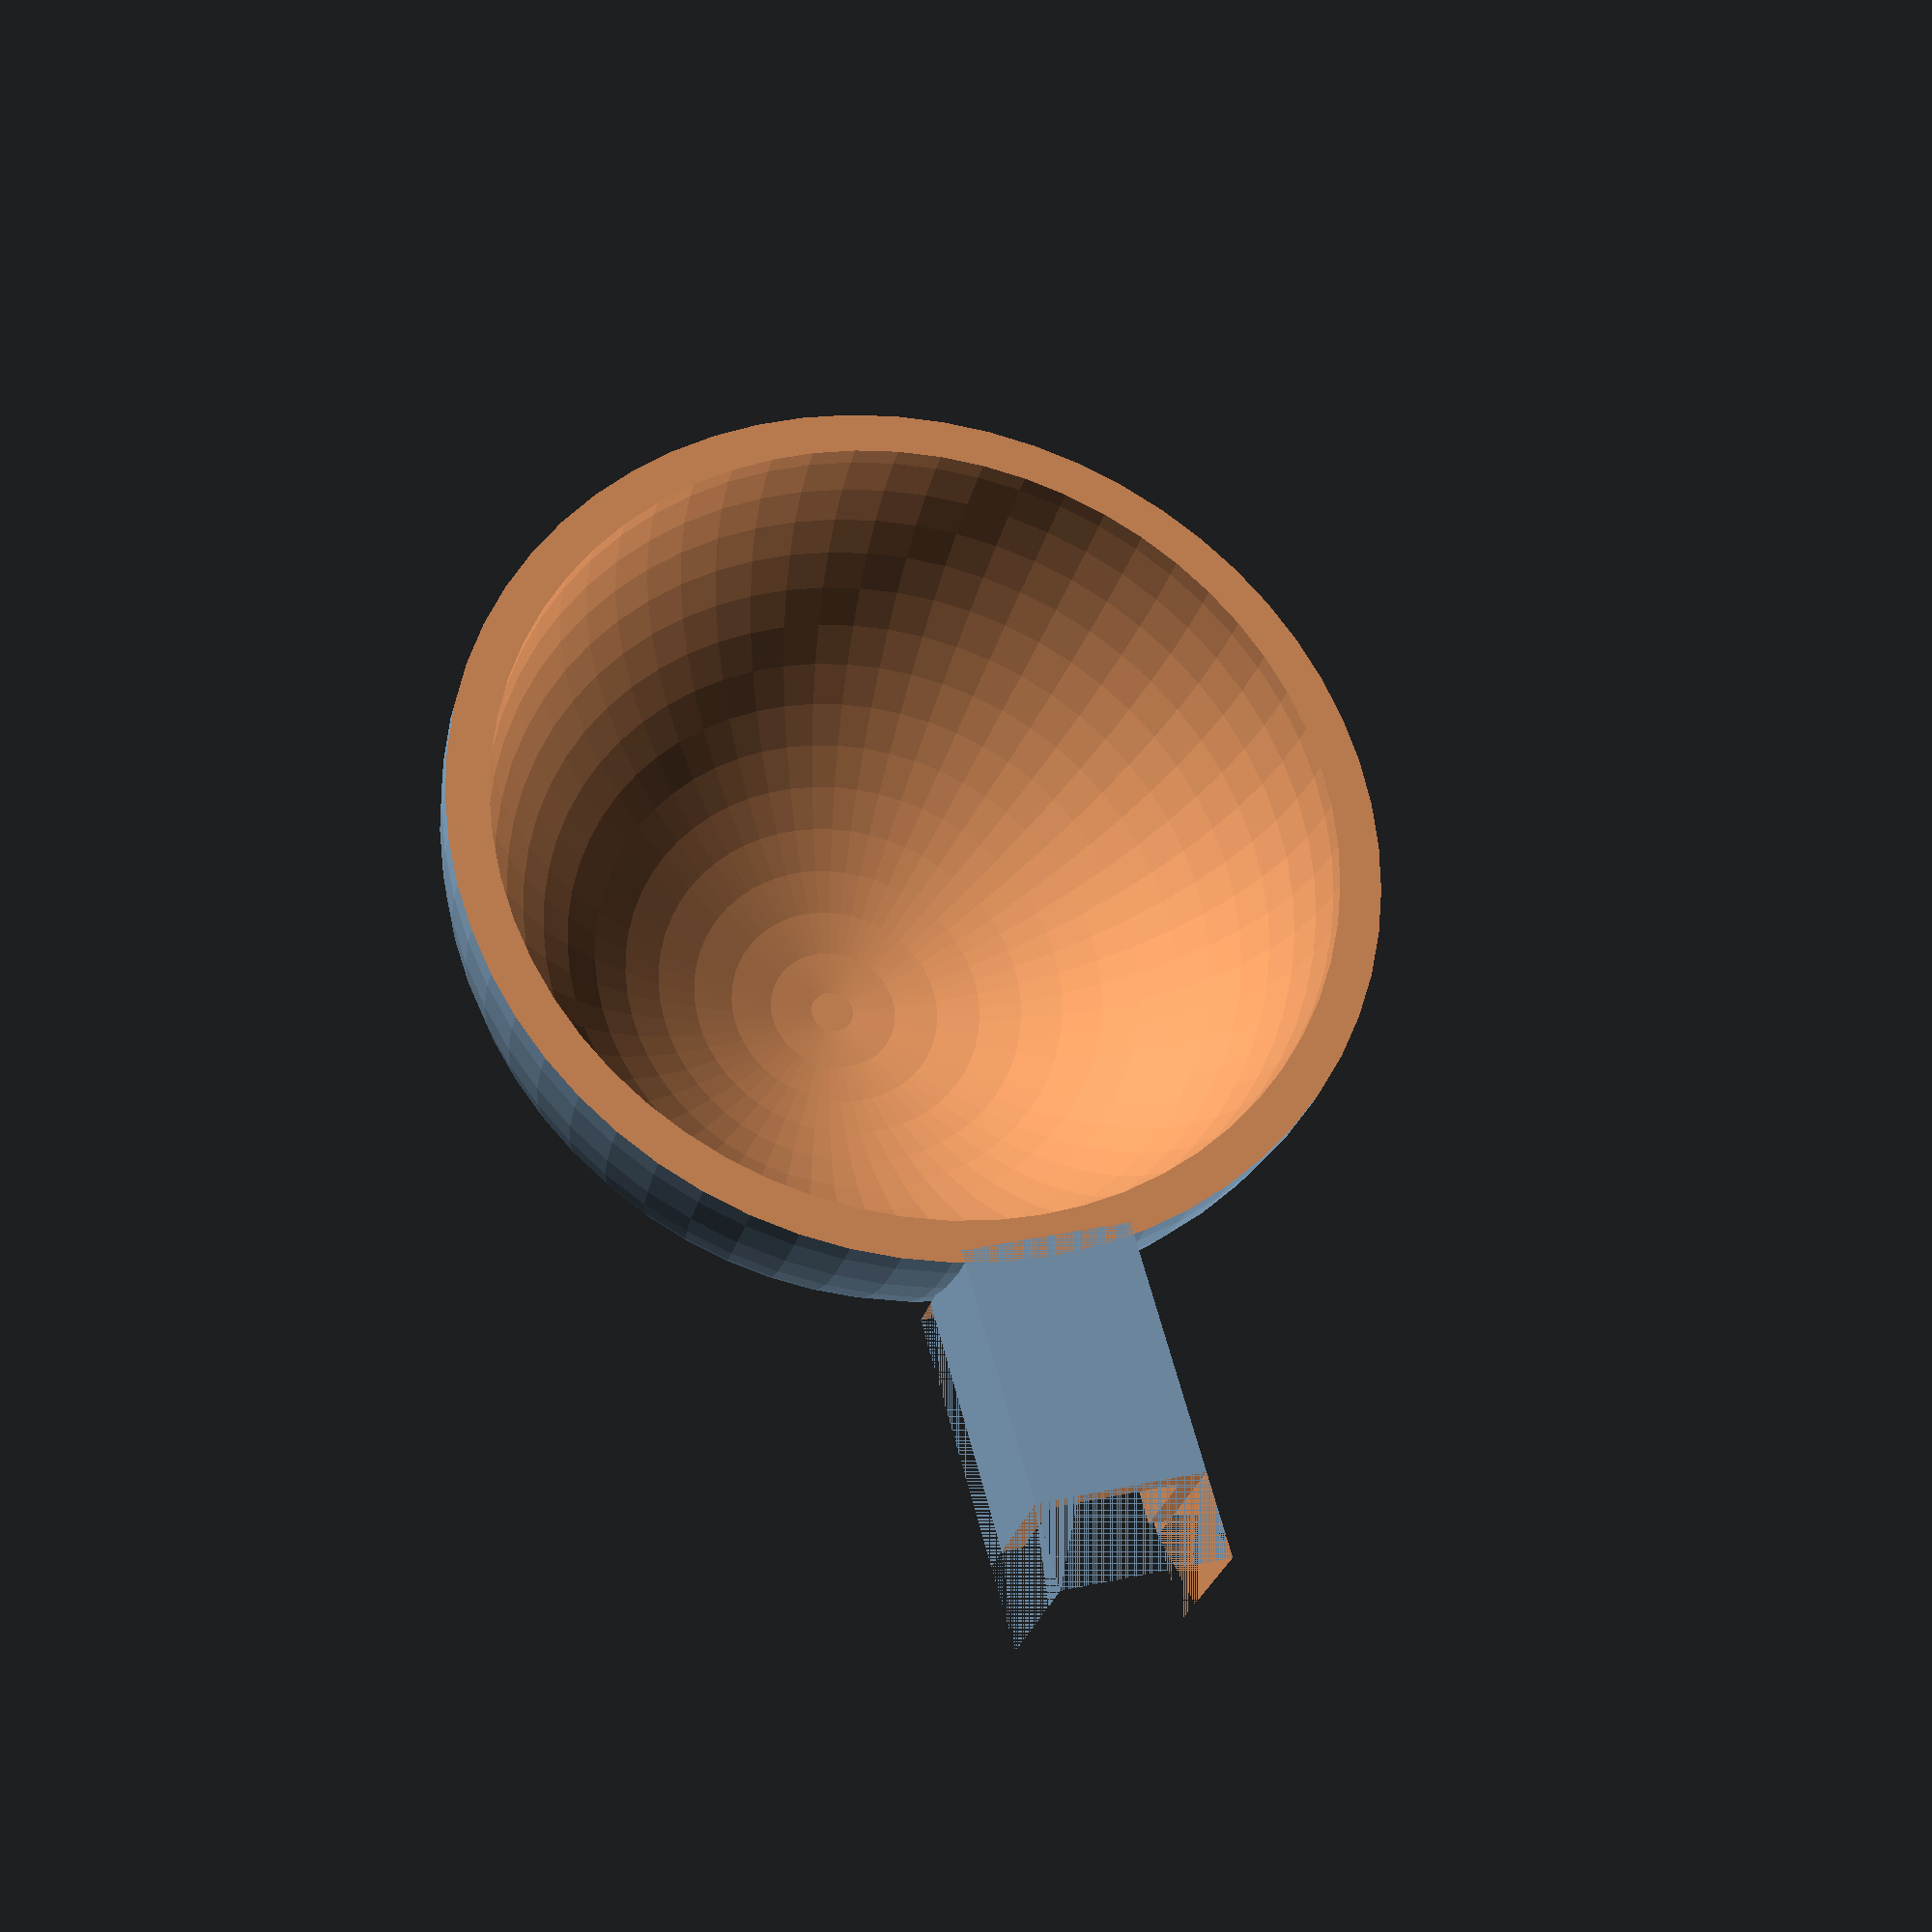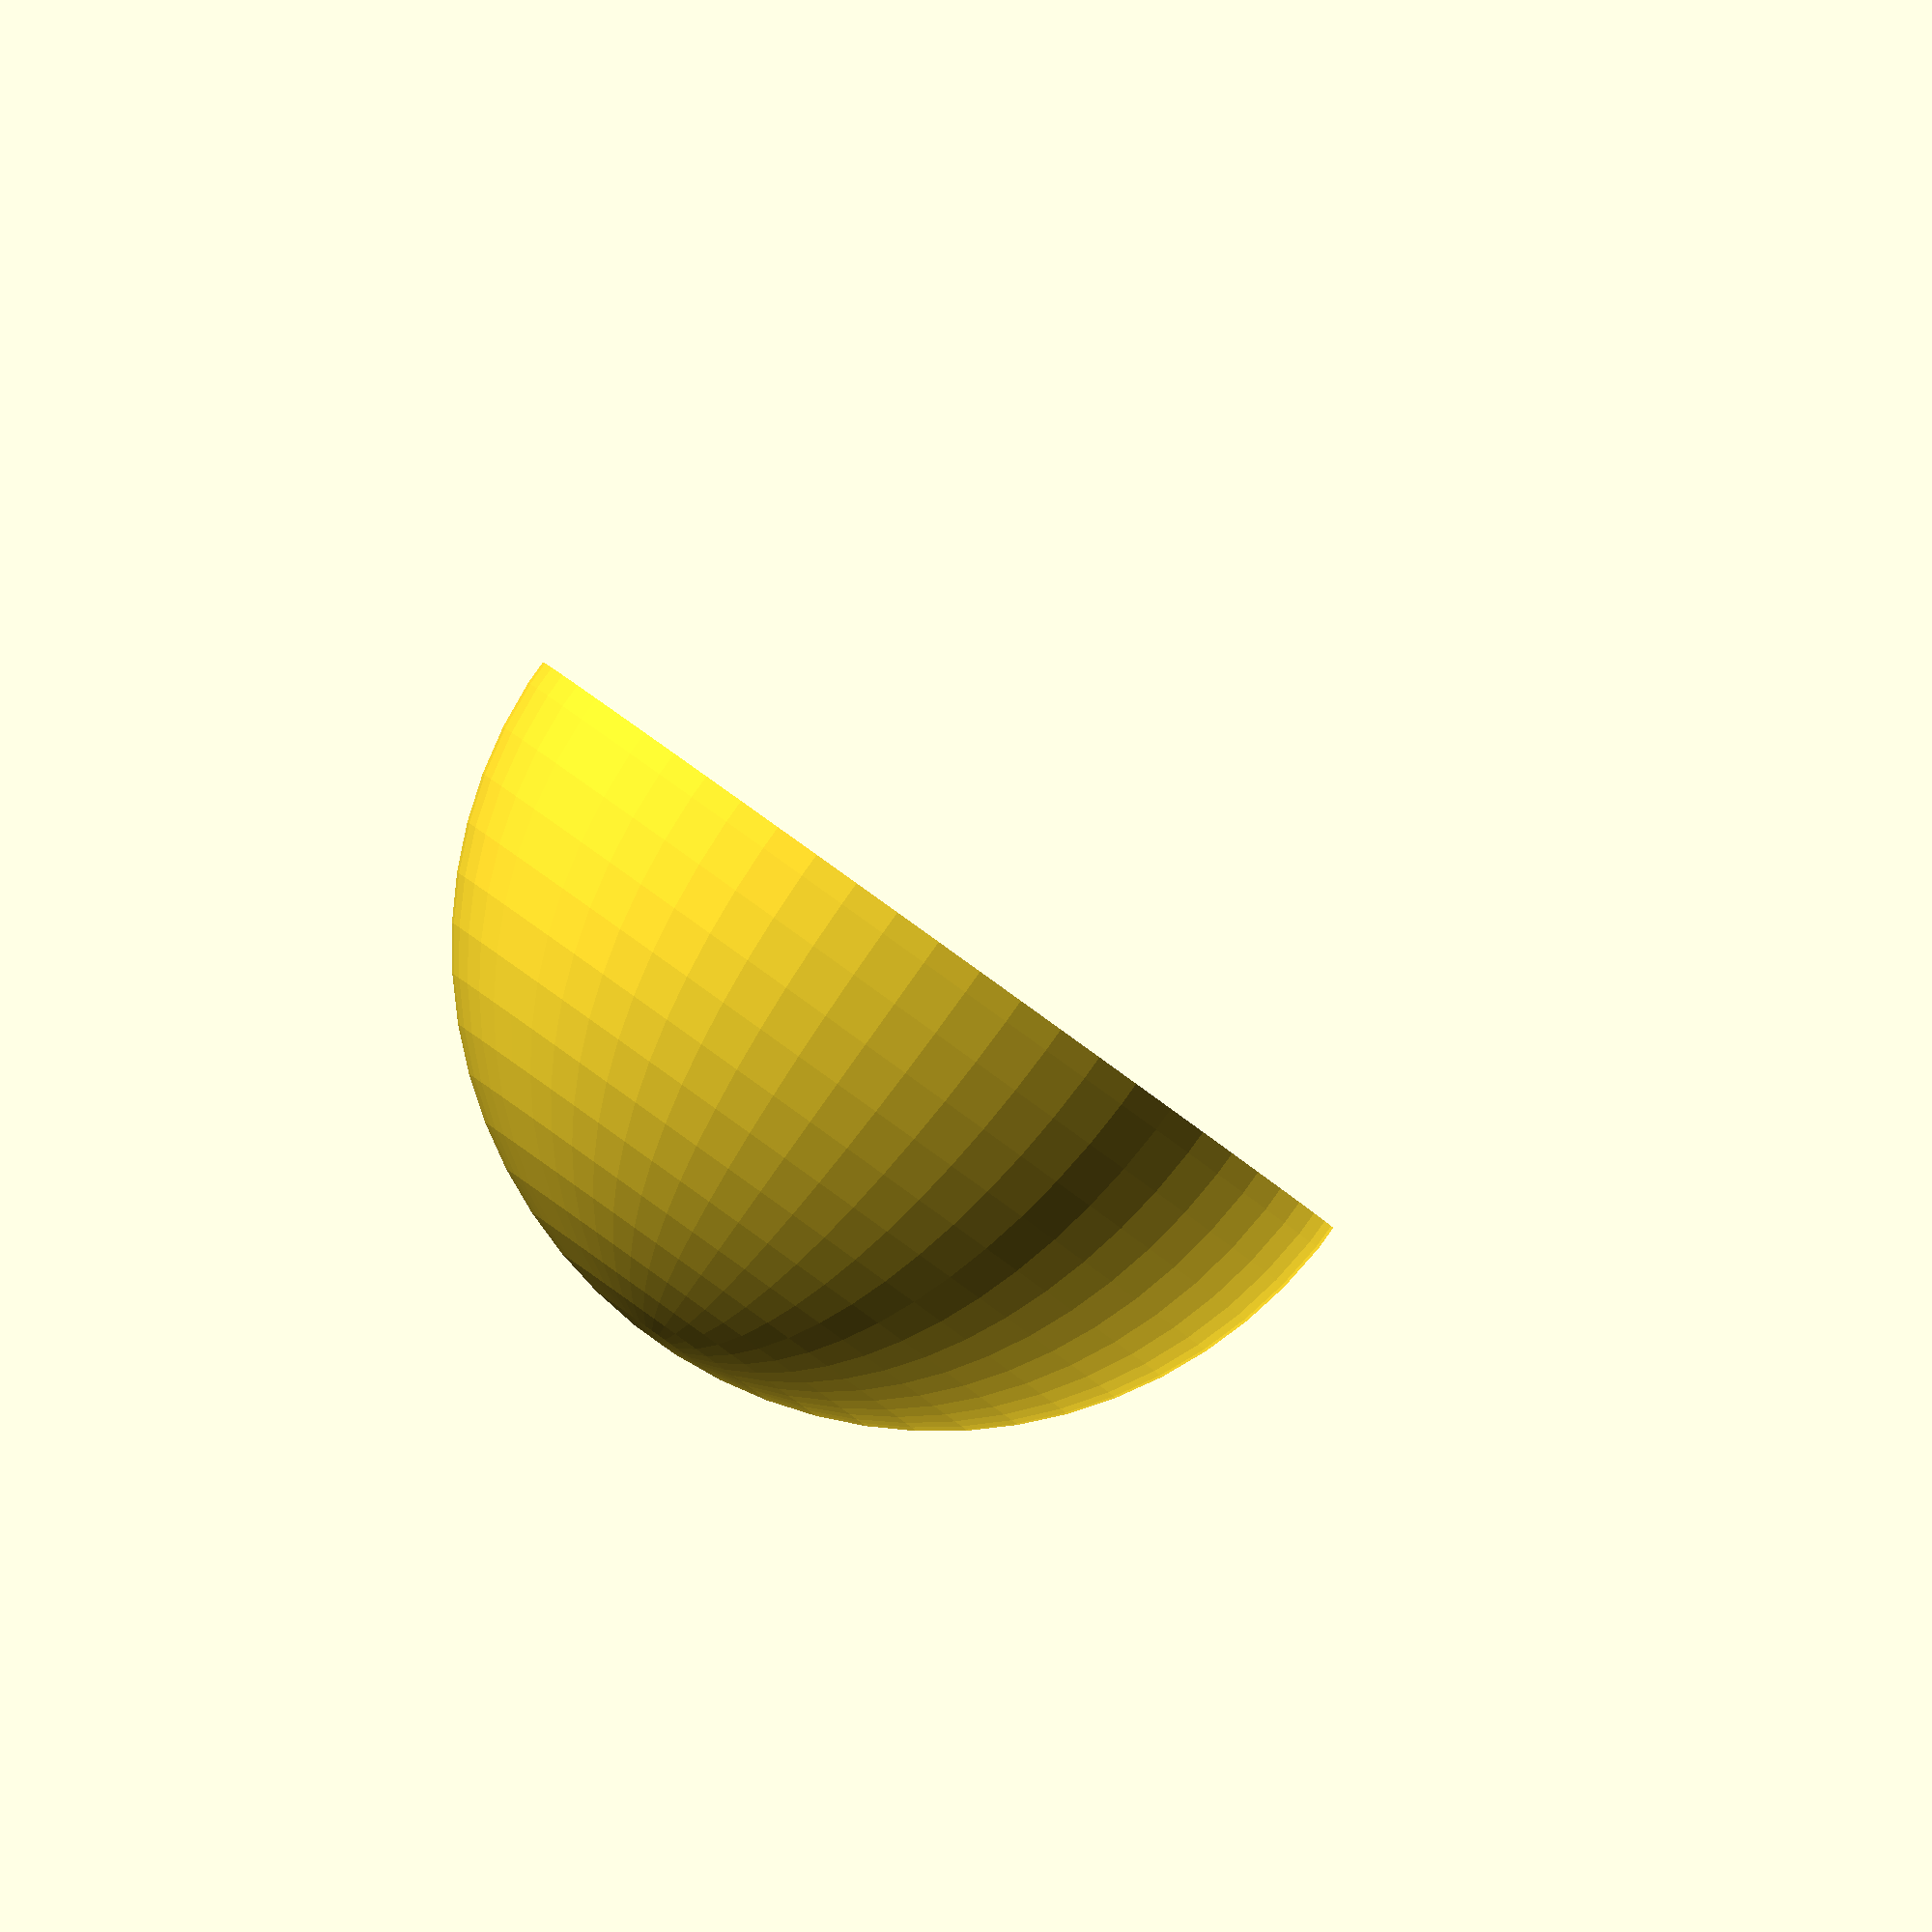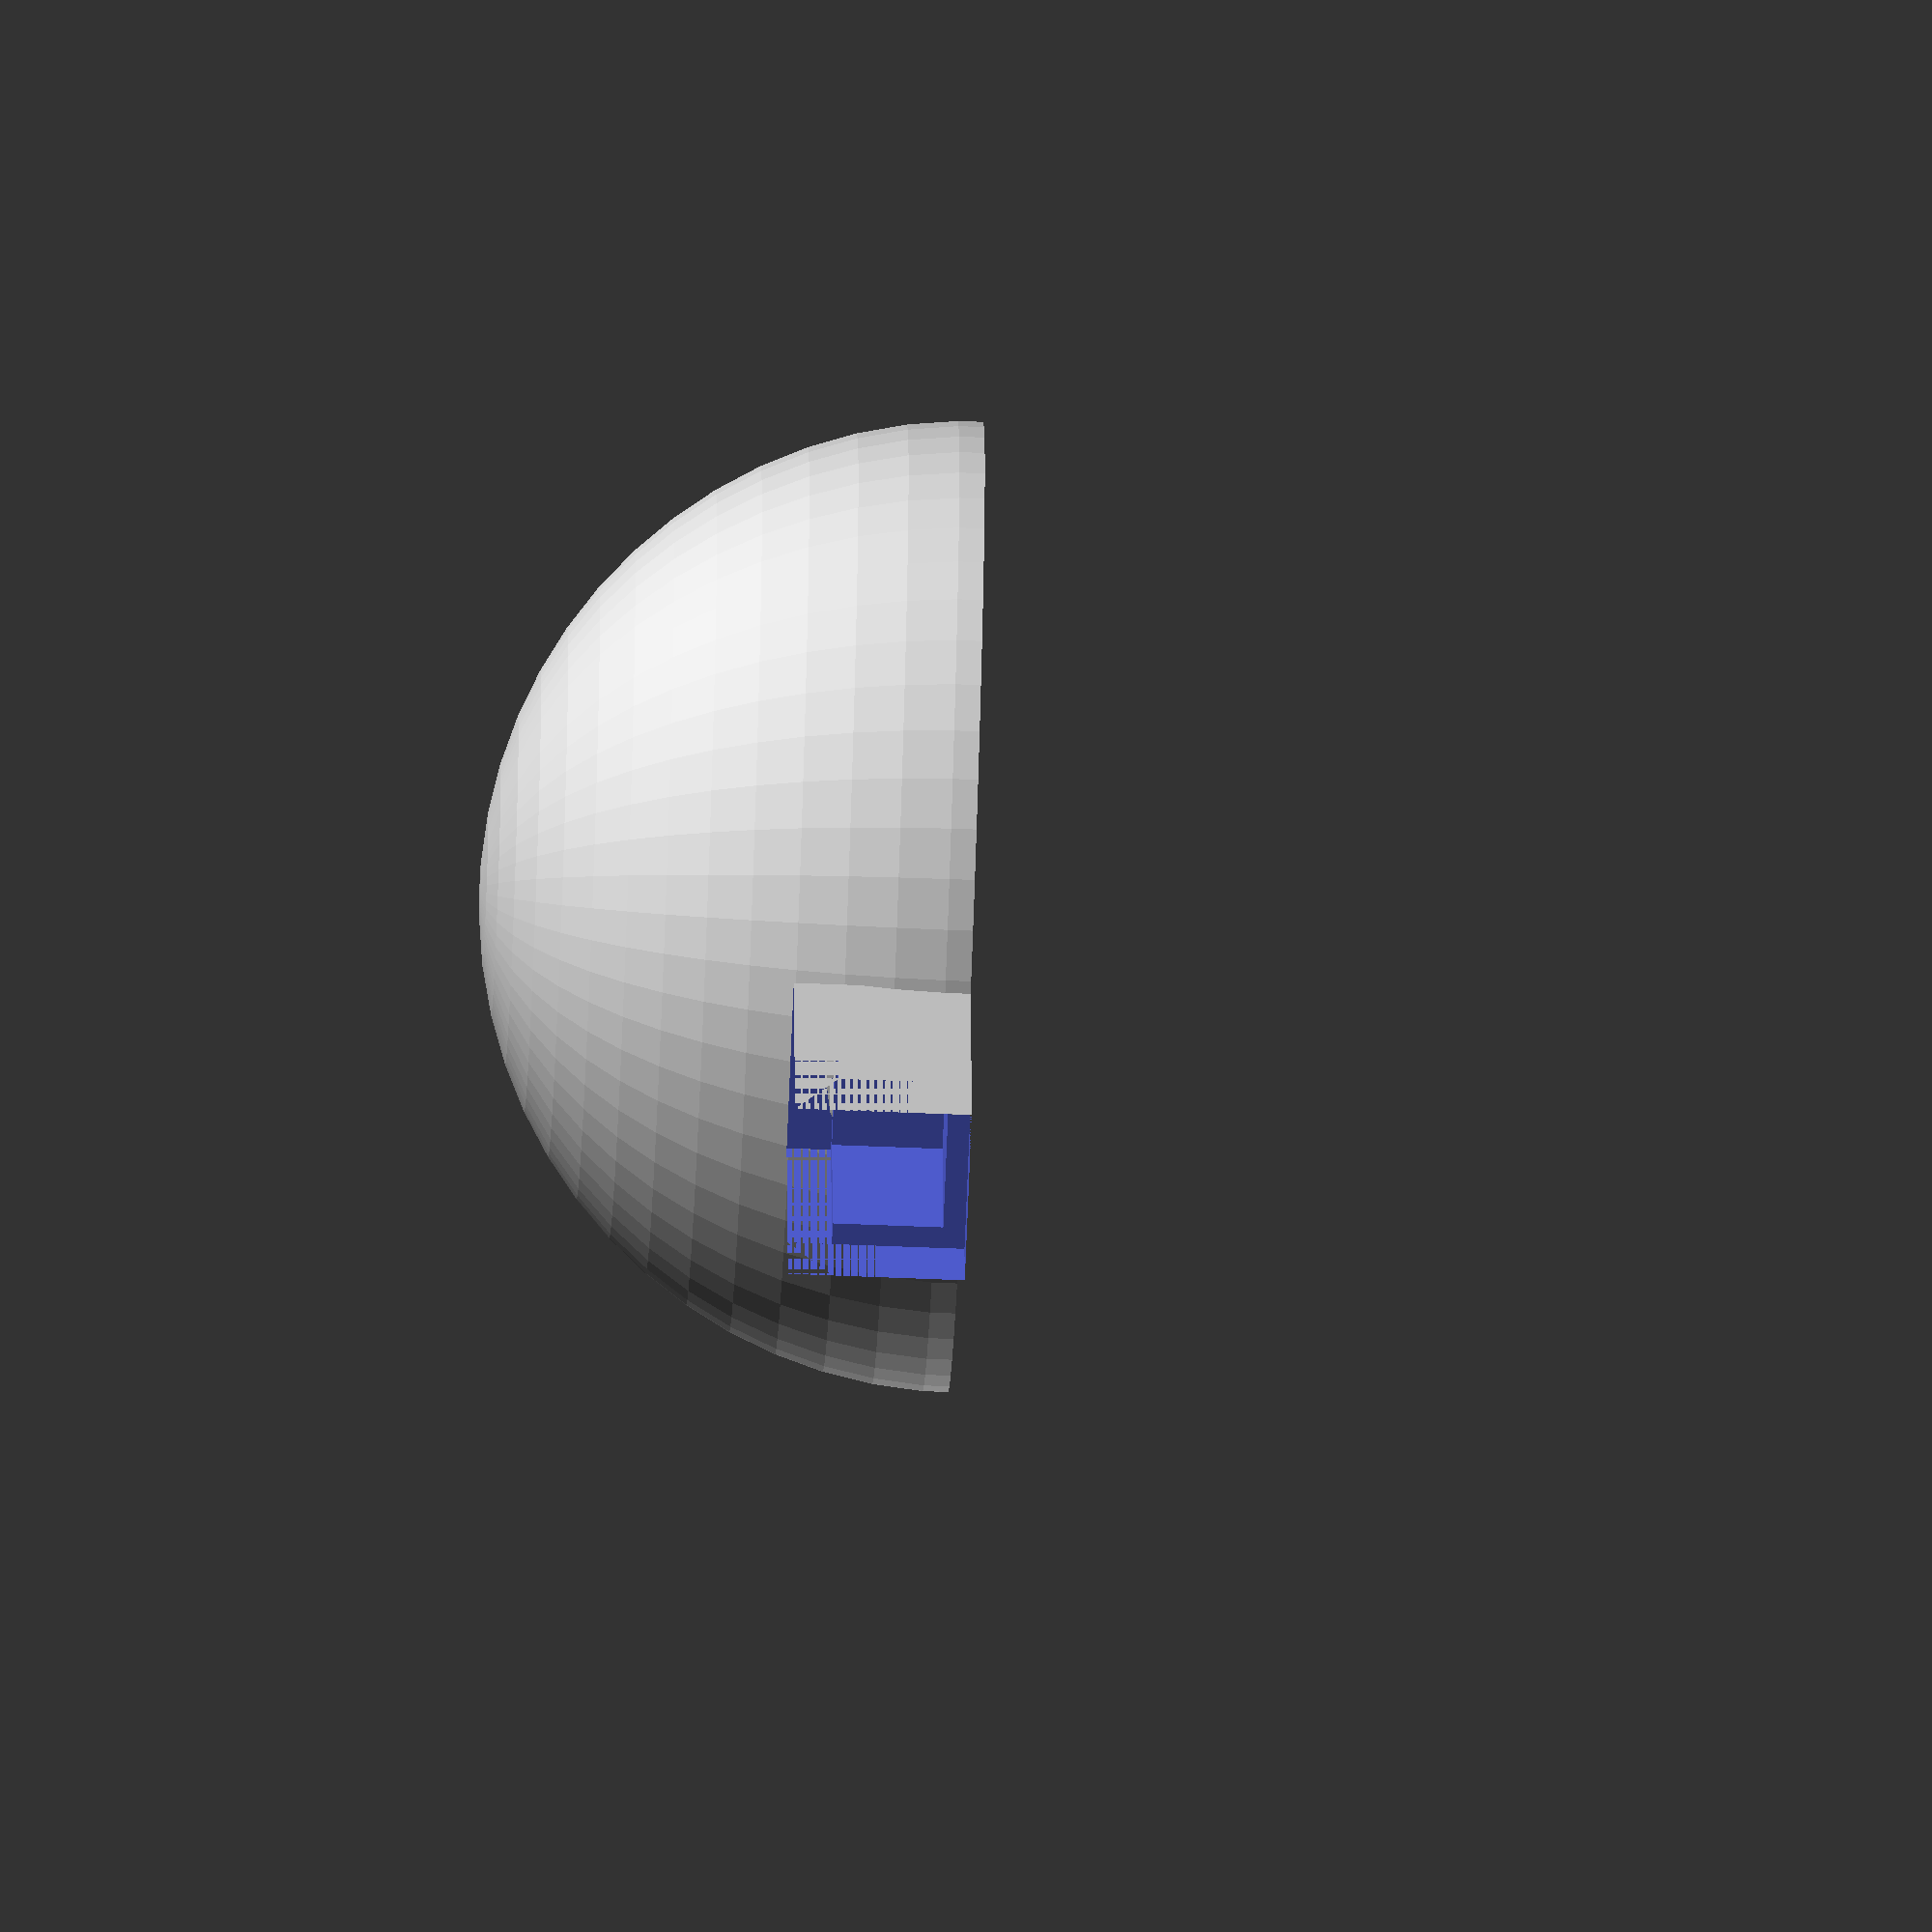
<openscad>
shaft_insert_height = 4;
cruz_base_height = 10;
arm_height = cruz_base_height - shaft_insert_height;
 
 wall_width = 2;
 
 cup_inner_radius = 20;
 
 module hollow_sphere(){
     difference(){
         {sphere(r=cup_inner_radius + wall_width, $fn=60);}
         {sphere(r=cup_inner_radius, $fn=60);}
         }
     }

module cup(){
    difference() {
        {hollow_sphere();}
        translate([0, 0, -35]) {cube(70, center=true);}
    }
}

cube_total_size = arm_height + wall_width;
module hollow_cube(){
    difference(){
        {cube([cube_total_size*2, cube_total_size, cube_total_size], center=true);}
        {cube([arm_height*2, arm_height, arm_height], center=true);}
        }
    }

module fix(){
    difference() {
        difference(){
            {hollow_cube();}
            translate([0, 0, arm_height]) {cube(([cube_total_size*2, cube_total_size, cube_total_size]), center=true);}
            }
        translate([arm_height*2, 0, 0]) {cube(([cube_total_size*2, cube_total_size, cube_total_size]), center=true);}
    }
 }
 
 module cup_with_fix(){
     union(){
         {cup();}
         translate([cup_inner_radius + cube_total_size + 1, 0, cube_total_size/2]) {fix();}
         }
     }
     
  cup_with_fix();
</openscad>
<views>
elev=207.3 azim=285.7 roll=13.4 proj=p view=solid
elev=270.4 azim=78.1 roll=35.6 proj=o view=solid
elev=244.1 azim=264.9 roll=92.3 proj=o view=wireframe
</views>
